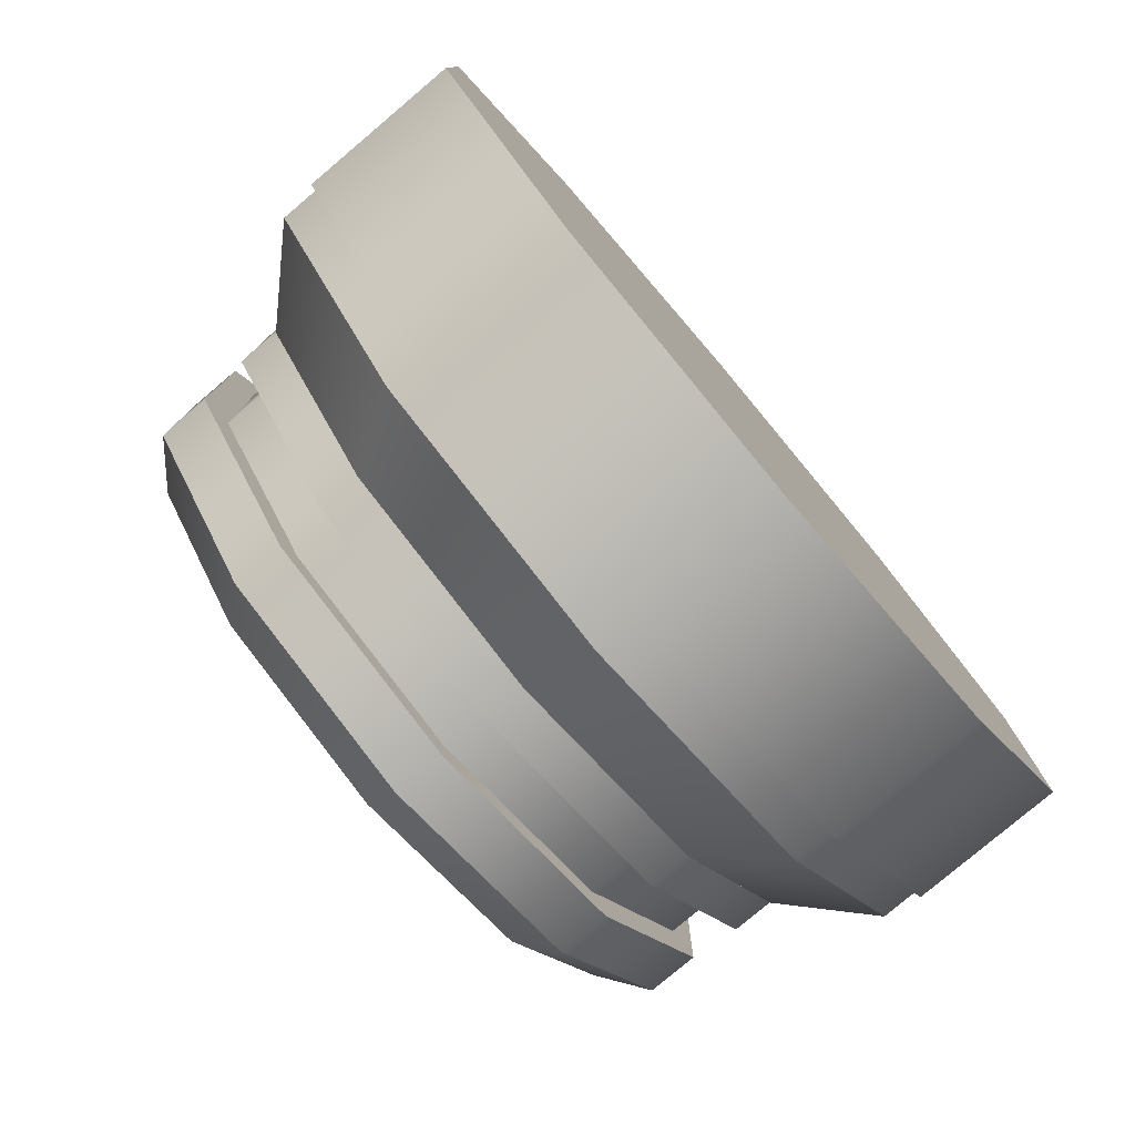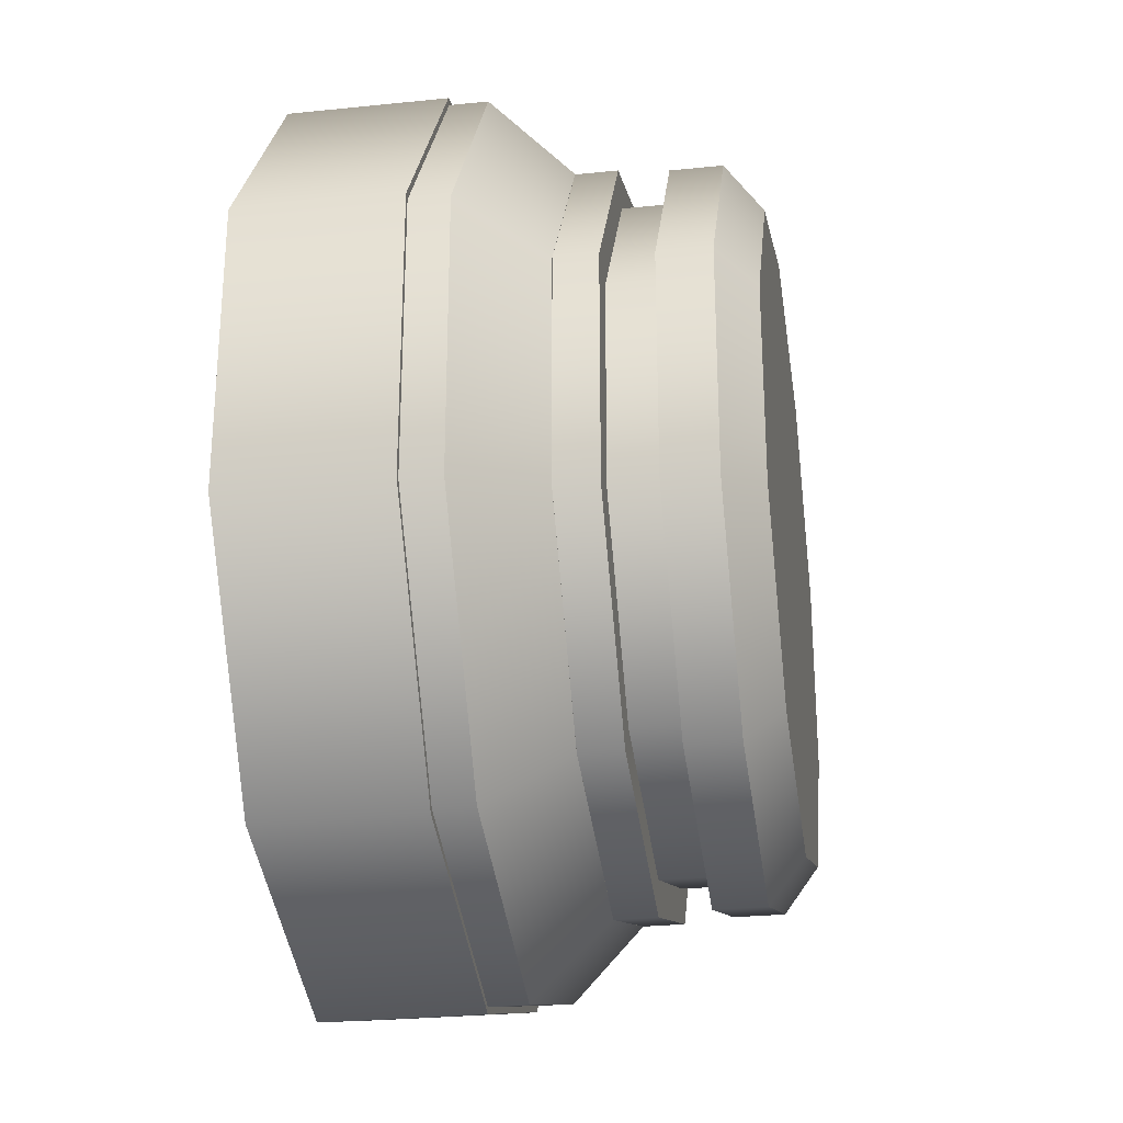
<metadata>
{"format":"obj","ext":"obj","renderer":"f3d","projection":"perspective","resolution":1024,"background":"white","views":[{"elev":-79.1,"azim":130.2,"up":"+Z"},{"elev":-27.6,"azim":-81.0,"up":"+Z"}]}
</metadata>
<code>
v 0.8328 0.3594 1.148
v 1.347 0.3594 0.4402
v 1.347 0.3594 -0.435
v 0.8328 0.3594 -1.143
v 0.0005147 0.3594 -1.413
v -0.8318 0.3594 -1.143
v -1.346 0.3594 -0.4349
v -1.346 0.3594 0.4402
v -0.8318 0.3594 1.148
v 0.0005228 0.3594 1.419
v 0.8328 0.5694 1.148
v 1.347 0.5694 0.4402
v 1.347 0.5694 -0.435
v 0.8328 0.5694 -1.143
v 0.0005147 0.5694 -1.413
v -0.8318 0.5694 -1.143
v -1.346 0.5694 -0.4349
v -1.346 0.5694 0.4402
v -0.8318 0.5694 1.148
v 0.0005228 0.5694 1.419
v 0.0005187 0.3594 0.002633
v 0.8328 0.3594 1.148
v 1.347 0.3594 0.4402
v 1.347 0.3594 -0.435
v 0.8328 0.3594 -1.143
v 0.0005147 0.3594 -1.413
v -0.8318 0.3594 -1.143
v -1.346 0.3594 -0.4349
v -1.346 0.3594 0.4402
v -0.8318 0.3594 1.148
v 0.0005228 0.3594 1.419
v 0.0005187 0.5694 0.002633
v 0.8328 0.5694 1.148
v 1.347 0.5694 0.4402
v 1.347 0.5694 -0.435
v 0.8328 0.5694 -1.143
v 0.0005147 0.5694 -1.413
v -0.8318 0.5694 -1.143
v -1.346 0.5694 -0.4349
v -1.346 0.5694 0.4402
v -0.8318 0.5694 1.148
v 0.0005228 0.5694 1.419
f 1 2 12 11
f 2 3 13 12
f 3 4 14 13
f 4 5 15 14
f 5 6 16 15
f 6 7 17 16
f 7 8 18 17
f 8 9 19 18
f 9 10 20 19
f 10 1 11 20
f 21 23 22
f 21 24 23
f 21 25 24
f 21 26 25
f 21 27 26
f 21 28 27
f 21 29 28
f 21 30 29
f 21 31 30
f 21 22 31
f 32 33 34
f 32 34 35
f 32 35 36
f 32 36 37
f 32 37 38
f 32 38 39
f 32 39 40
f 32 40 41
f 32 41 42
f 32 42 33
v 1.111 1.071 1.533
v 1.798 1.071 0.5871
v 1.798 1.071 -0.5818
v 1.111 1.071 -1.527
v -0.0005923 1.071 -1.889
v -1.112 1.071 -1.527
v -1.799 1.071 -0.5818
v -1.799 1.071 0.5871
v -1.112 1.071 1.533
v -0.000593 1.071 1.894
v 1.111 1.255 1.533
v 1.798 1.255 0.5871
v 1.798 1.255 -0.5818
v 1.111 1.255 -1.527
v -0.0005923 1.255 -1.889
v -1.112 1.255 -1.527
v -1.799 1.255 -0.5818
v -1.799 1.255 0.5871
v -1.112 1.255 1.533
v -0.000593 1.255 1.894
v -0.0005926 1.071 0.002683
v 1.111 1.071 1.533
v 1.798 1.071 0.5871
v 1.798 1.071 -0.5818
v 1.111 1.071 -1.527
v -0.0005923 1.071 -1.889
v -1.112 1.071 -1.527
v -1.799 1.071 -0.5818
v -1.799 1.071 0.5871
v -1.112 1.071 1.533
v -0.000593 1.071 1.894
v -0.0005926 1.255 0.002683
v 1.111 1.255 1.533
v 1.798 1.255 0.5871
v 1.798 1.255 -0.5818
v 1.111 1.255 -1.527
v -0.0005923 1.255 -1.889
v -1.112 1.255 -1.527
v -1.799 1.255 -0.5818
v -1.799 1.255 0.5871
v -1.112 1.255 1.533
v -0.000593 1.255 1.894
f 43 44 54 53
f 44 45 55 54
f 45 46 56 55
f 46 47 57 56
f 47 48 58 57
f 48 49 59 58
f 49 50 60 59
f 50 51 61 60
f 51 52 62 61
f 52 43 53 62
f 63 65 64
f 63 66 65
f 63 67 66
f 63 68 67
f 63 69 68
f 63 70 69
f 63 71 70
f 63 72 71
f 63 73 72
f 63 64 73
f 74 75 76
f 74 76 77
f 74 77 78
f 74 78 79
f 74 79 80
f 74 80 81
f 74 81 82
f 74 82 83
f 74 83 84
f 74 84 75
v 0.9229 0.5708 1.272
v 1.493 0.5708 0.4875
v 1.493 0.5708 -0.4822
v 0.9229 0.5708 -1.267
v 0.0006356 0.5708 -1.566
v -0.9217 0.5708 -1.267
v -1.492 0.5708 -0.4822
v -1.492 0.5708 0.4875
v -0.9216 0.5708 1.272
v 0.0006393 0.5708 1.572
v 0.9229 0.7462 1.272
v 1.493 0.7462 0.4875
v 1.493 0.7462 -0.4822
v 0.9229 0.7462 -1.267
v 0.0006356 0.7462 -1.566
v -0.9217 0.7462 -1.267
v -1.492 0.7462 -0.4822
v -1.492 0.7462 0.4875
v -0.9216 0.7462 1.272
v 0.0006393 0.7462 1.572
v 0.0006375 0.5708 0.002671
v 0.9229 0.5708 1.272
v 1.493 0.5708 0.4875
v 1.493 0.5708 -0.4822
v 0.9229 0.5708 -1.267
v 0.0006356 0.5708 -1.566
v -0.9217 0.5708 -1.267
v -1.492 0.5708 -0.4822
v -1.492 0.5708 0.4875
v -0.9216 0.5708 1.272
v 0.0006393 0.5708 1.572
v 0.0006375 0.7462 0.002671
v 0.9229 0.7462 1.272
v 1.493 0.7462 0.4875
v 1.493 0.7462 -0.4822
v 0.9229 0.7462 -1.267
v 0.0006356 0.7462 -1.566
v -0.9217 0.7462 -1.267
v -1.492 0.7462 -0.4822
v -1.492 0.7462 0.4875
v -0.9216 0.7462 1.272
v 0.0006393 0.7462 1.572
f 85 86 96 95
f 86 87 97 96
f 87 88 98 97
f 88 89 99 98
f 89 90 100 99
f 90 91 101 100
f 91 92 102 101
f 92 93 103 102
f 93 94 104 103
f 94 85 95 104
f 105 107 106
f 105 108 107
f 105 109 108
f 105 110 109
f 105 111 110
f 105 112 111
f 105 113 112
f 105 114 113
f 105 115 114
f 105 106 115
f 116 117 118
f 116 118 119
f 116 119 120
f 116 120 121
f 116 121 122
f 116 122 123
f 116 123 124
f 116 124 125
f 116 125 126
f 116 126 117
v 0.9116 0.1484 1.257
v 1.475 0.1484 0.4816
v 1.475 0.1484 -0.4763
v 0.9116 0.1484 -1.251
v 0.0006326 0.1484 -1.547
v -0.9103 0.1484 -1.251
v -1.473 0.1484 -0.4762
v -1.473 0.1484 0.4816
v -0.9103 0.1484 1.257
v 0.0006412 0.1484 1.553
v 0.9116 0.3646 1.257
v 1.475 0.3646 0.4816
v 1.475 0.3646 -0.4763
v 0.9116 0.3646 -1.251
v 0.0006326 0.3646 -1.547
v -0.9103 0.3646 -1.251
v -1.473 0.3646 -0.4762
v -1.473 0.3646 0.4816
v -0.9103 0.3646 1.257
v 0.0006412 0.3646 1.553
v 0.0006369 0.1484 0.002671
v 0.9116 0.1484 1.257
v 1.475 0.1484 0.4816
v 1.475 0.1484 -0.4763
v 0.9116 0.1484 -1.251
v 0.0006326 0.1484 -1.547
v -0.9103 0.1484 -1.251
v -1.473 0.1484 -0.4762
v -1.473 0.1484 0.4816
v -0.9103 0.1484 1.257
v 0.0006412 0.1484 1.553
v 0.0006369 0.3646 0.002671
v 0.9116 0.3646 1.257
v 1.475 0.3646 0.4816
v 1.475 0.3646 -0.4763
v 0.9116 0.3646 -1.251
v 0.0006326 0.3646 -1.547
v -0.9103 0.3646 -1.251
v -1.473 0.3646 -0.4762
v -1.473 0.3646 0.4816
v -0.9103 0.3646 1.257
v 0.0006412 0.3646 1.553
f 127 128 138 137
f 128 129 139 138
f 129 130 140 139
f 130 131 141 140
f 131 132 142 141
f 132 133 143 142
f 133 134 144 143
f 134 135 145 144
f 135 136 146 145
f 136 127 137 146
f 147 149 148
f 147 150 149
f 147 151 150
f 147 152 151
f 147 153 152
f 147 154 153
f 147 155 154
f 147 156 155
f 147 157 156
f 147 148 157
f 158 159 160
f 158 160 161
f 158 161 162
f 158 162 163
f 158 163 164
f 158 164 165
f 158 165 166
f 158 166 167
f 158 167 168
f 158 168 159
v 0.9116 0.1484 1.257
v 0.0006412 0.1484 1.553
v -0.9103 0.1484 1.257
v -1.473 0.1484 0.4816
v -1.473 0.1484 -0.4762
v -0.9103 0.1484 -1.251
v 0.0006326 0.1484 -1.547
v 0.9116 0.1484 -1.251
v 1.475 0.1484 -0.4763
v 1.475 0.1484 0.4816
v 0.9002 0.1333 1.241
v 0.0006412 0.1333 1.533
v -0.899 0.1333 1.241
v -1.455 0.1333 0.4756
v -1.455 0.1333 -0.4703
v -0.899 0.1333 -1.236
v 0.0006327 0.1333 -1.528
v 0.9002 0.1333 -1.236
v 1.456 0.1333 -0.4703
v 1.456 0.1333 0.4756
v 0.8889 0.1182 1.225
v 0.0006411 0.1182 1.514
v -0.8876 0.1182 1.225
v -1.437 0.1182 0.4696
v -1.437 0.1182 -0.4643
v -0.8876 0.1182 -1.22
v 0.0006327 0.1182 -1.508
v 0.8888 0.1182 -1.22
v 1.438 0.1182 -0.4643
v 1.438 0.1182 0.4696
v 0.8775 0.1031 1.21
v 0.0006411 0.1031 1.494
v -0.8762 0.1031 1.21
v -1.418 0.1031 0.4637
v -1.418 0.1031 -0.4583
v -0.8762 0.1031 -1.204
v 0.0006328 0.1031 -1.489
v 0.8775 0.1031 -1.204
v 1.419 0.1031 -0.4583
v 1.419 0.1031 0.4637
v 0.8661 0.08801 1.194
v 0.000641 0.08801 1.475
v -0.8648 0.08801 1.194
v -1.4 0.08801 0.4577
v -1.4 0.08801 -0.4523
v -0.8648 0.08801 -1.189
v 0.0006328 0.08801 -1.47
v 0.8661 0.08801 -1.189
v 1.401 0.08801 -0.4523
v 1.401 0.08801 0.4577
v 0.8547 0.07293 1.178
v 0.000641 0.07293 1.456
v -0.8534 0.07293 1.178
v -1.381 0.07293 0.4517
v -1.381 0.07293 -0.4463
v -0.8535 0.07293 -1.173
v 0.0006329 0.07293 -1.45
v 0.8547 0.07293 -1.173
v 1.383 0.07293 -0.4464
v 1.383 0.07293 0.4517
v 0.8434 0.05784 1.163
v 0.0006409 0.05784 1.436
v -0.8421 0.05784 1.163
v -1.363 0.05784 0.4457
v -1.363 0.05784 -0.4404
v -0.8421 0.05784 -1.157
v 0.0006329 0.05784 -1.431
v 0.8433 0.05784 -1.157
v 1.364 0.05784 -0.4404
v 1.364 0.05784 0.4457
v 0.832 0.04276 1.147
v 0.0006409 0.04276 1.417
v -0.8307 0.04276 1.147
v -1.344 0.04276 0.4397
v -1.344 0.04276 -0.4344
v -0.8307 0.04276 -1.142
v 0.000633 0.04276 -1.412
v 0.832 0.04276 -1.142
v 1.346 0.04276 -0.4344
v 1.346 0.04276 0.4397
v 0.8206 0.02767 1.131
v 0.0006408 0.02767 1.398
v -0.8193 0.02767 1.131
v -1.326 0.02767 0.4338
v -1.326 0.02767 -0.4284
v -0.8193 0.02767 -1.126
v 0.000633 0.02767 -1.392
v 0.8206 0.02767 -1.126
v 1.327 0.02767 -0.4284
v 1.327 0.02767 0.4337
v 0.8092 0.01259 1.116
v 0.0006407 0.01259 1.378
v -0.8079 0.01259 1.116
v -1.308 0.01259 0.4278
v -1.308 0.01259 -0.4224
v -0.8079 0.01259 -1.11
v 0.0006331 0.01259 -1.373
v 0.8092 0.01259 -1.11
v 1.309 0.01259 -0.4224
v 1.309 0.01259 0.4278
v 0.7978 -0.002499 1.1
v 0.0006407 -0.002499 1.359
v -0.7966 -0.002499 1.1
v -1.289 -0.002499 0.4218
v -1.289 -0.002499 -0.4164
v -0.7966 -0.002499 -1.095
v 0.0006332 -0.002499 -1.354
v 0.7978 -0.002499 -1.095
v 1.291 -0.002499 -0.4164
v 1.291 -0.002499 0.4218
v 0.0006369 0.1484 0.002671
v 0.9116 0.1484 1.257
v 0.0006412 0.1484 1.553
v -0.9103 0.1484 1.257
v -1.473 0.1484 0.4816
v -1.473 0.1484 -0.4762
v -0.9103 0.1484 -1.251
v 0.0006326 0.1484 -1.547
v 0.9116 0.1484 -1.251
v 1.475 0.1484 -0.4763
v 1.475 0.1484 0.4816
v 0.0006369 -0.002499 0.002671
v 0.7978 -0.002499 1.1
v 0.0006407 -0.002499 1.359
v -0.7966 -0.002499 1.1
v -1.289 -0.002499 0.4218
v -1.289 -0.002499 -0.4164
v -0.7966 -0.002499 -1.095
v 0.0006332 -0.002499 -1.354
v 0.7978 -0.002499 -1.095
v 1.291 -0.002499 -0.4164
v 1.291 -0.002499 0.4218
f 169 170 180 179
f 170 171 181 180
f 171 172 182 181
f 172 173 183 182
f 173 174 184 183
f 174 175 185 184
f 175 176 186 185
f 176 177 187 186
f 177 178 188 187
f 178 169 179 188
f 179 180 190 189
f 180 181 191 190
f 181 182 192 191
f 182 183 193 192
f 183 184 194 193
f 184 185 195 194
f 185 186 196 195
f 186 187 197 196
f 187 188 198 197
f 188 179 189 198
f 189 190 200 199
f 190 191 201 200
f 191 192 202 201
f 192 193 203 202
f 193 194 204 203
f 194 195 205 204
f 195 196 206 205
f 196 197 207 206
f 197 198 208 207
f 198 189 199 208
f 199 200 210 209
f 200 201 211 210
f 201 202 212 211
f 202 203 213 212
f 203 204 214 213
f 204 205 215 214
f 205 206 216 215
f 206 207 217 216
f 207 208 218 217
f 208 199 209 218
f 209 210 220 219
f 210 211 221 220
f 211 212 222 221
f 212 213 223 222
f 213 214 224 223
f 214 215 225 224
f 215 216 226 225
f 216 217 227 226
f 217 218 228 227
f 218 209 219 228
f 219 220 230 229
f 220 221 231 230
f 221 222 232 231
f 222 223 233 232
f 223 224 234 233
f 224 225 235 234
f 225 226 236 235
f 226 227 237 236
f 227 228 238 237
f 228 219 229 238
f 229 230 240 239
f 230 231 241 240
f 231 232 242 241
f 232 233 243 242
f 233 234 244 243
f 234 235 245 244
f 235 236 246 245
f 236 237 247 246
f 237 238 248 247
f 238 229 239 248
f 239 240 250 249
f 240 241 251 250
f 241 242 252 251
f 242 243 253 252
f 243 244 254 253
f 244 245 255 254
f 245 246 256 255
f 246 247 257 256
f 247 248 258 257
f 248 239 249 258
f 249 250 260 259
f 250 251 261 260
f 251 252 262 261
f 252 253 263 262
f 253 254 264 263
f 254 255 265 264
f 255 256 266 265
f 256 257 267 266
f 257 258 268 267
f 258 249 259 268
f 259 260 270 269
f 260 261 271 270
f 261 262 272 271
f 262 263 273 272
f 263 264 274 273
f 264 265 275 274
f 265 266 276 275
f 266 267 277 276
f 267 268 278 277
f 268 259 269 278
f 279 281 280
f 279 282 281
f 279 283 282
f 279 284 283
f 279 285 284
f 279 286 285
f 279 287 286
f 279 288 287
f 279 289 288
f 279 280 289
f 290 291 292
f 290 292 293
f 290 293 294
f 290 294 295
f 290 295 296
f 290 296 297
f 290 297 298
f 290 298 299
f 290 299 300
f 290 300 291
v 1.111 1.071 1.533
v -0.0005925 1.071 1.894
v -1.112 1.071 1.533
v -1.799 1.071 0.5871
v -1.799 1.071 -0.5818
v -1.112 1.071 -1.527
v -0.0005928 1.071 -1.889
v 1.111 1.071 -1.527
v 1.798 1.071 -0.5818
v 1.798 1.071 0.5871
v 1.092 1.038 1.507
v -0.0005925 1.038 1.862
v -1.093 1.038 1.507
v -1.769 1.038 0.5772
v -1.769 1.038 -0.5718
v -1.093 1.038 -1.501
v -0.0005928 1.038 -1.856
v 1.092 1.038 -1.501
v 1.768 1.038 -0.5718
v 1.768 1.038 0.5772
v 1.073 1.006 1.481
v -0.0005925 1.006 1.83
v -1.074 1.006 1.481
v -1.738 1.006 0.5673
v -1.738 1.006 -0.5619
v -1.074 1.006 -1.475
v -0.0005928 1.006 -1.824
v 1.073 1.006 -1.475
v 1.737 1.006 -0.5619
v 1.737 1.006 0.5673
v 1.054 0.9733 1.455
v -0.0005925 0.9733 1.798
v -1.056 0.9733 1.455
v -1.708 0.9733 0.5573
v -1.708 0.9733 -0.552
v -1.056 0.9733 -1.449
v -0.0005928 0.9733 -1.792
v 1.054 0.9733 -1.449
v 1.706 0.9733 -0.552
v 1.706 0.9733 0.5573
v 1.035 0.9408 1.429
v -0.0005925 0.9408 1.765
v -1.037 0.9408 1.429
v -1.677 0.9408 0.5474
v -1.677 0.9408 -0.542
v -1.037 0.9408 -1.423
v -0.0005928 0.9408 -1.76
v 1.035 0.9408 -1.423
v 1.676 0.9408 -0.542
v 1.676 0.9408 0.5474
v 1.017 0.9084 1.403
v -0.0005925 0.9084 1.733
v -1.018 0.9084 1.403
v -1.646 0.9084 0.5375
v -1.646 0.9084 -0.5321
v -1.018 0.9084 -1.397
v -0.0005927 0.9084 -1.728
v 1.017 0.9084 -1.397
v 1.645 0.9084 -0.5321
v 1.645 0.9084 0.5375
v 0.9977 0.876 1.377
v -0.0005925 0.876 1.701
v -0.9989 0.876 1.377
v -1.616 0.876 0.5275
v -1.616 0.876 -0.5222
v -0.9989 0.876 -1.371
v -0.0005927 0.876 -1.696
v 0.9977 0.876 -1.371
v 1.615 0.876 -0.5222
v 1.615 0.876 0.5275
v 0.9788 0.8435 1.351
v -0.0005925 0.8435 1.669
v -0.98 0.8435 1.351
v -1.585 0.8435 0.5176
v -1.585 0.8435 -0.5122
v -0.98 0.8435 -1.345
v -0.0005927 0.8435 -1.664
v 0.9788 0.8435 -1.345
v 1.584 0.8435 -0.5122
v 1.584 0.8435 0.5176
v 0.9599 0.8111 1.325
v -0.0005925 0.8111 1.637
v -0.9611 0.8111 1.325
v -1.555 0.8111 0.5076
v -1.555 0.8111 -0.5023
v -0.9611 0.8111 -1.319
v -0.0005927 0.8111 -1.631
v 0.9599 0.8111 -1.319
v 1.554 0.8111 -0.5023
v 1.554 0.8111 0.5076
v 0.941 0.7786 1.299
v -0.0005925 0.7786 1.605
v -0.9422 0.7786 1.299
v -1.524 0.7786 0.4977
v -1.524 0.7786 -0.4923
v -0.9422 0.7786 -1.293
v -0.0005927 0.7786 -1.599
v 0.941 0.7786 -1.293
v 1.523 0.7786 -0.4924
v 1.523 0.7786 0.4977
v 0.9221 0.7462 1.273
v -0.0005925 0.7462 1.572
v -0.9233 0.7462 1.273
v -1.494 0.7462 0.4878
v -1.494 0.7462 -0.4824
v -0.9233 0.7462 -1.267
v -0.0005927 0.7462 -1.567
v 0.9221 0.7462 -1.267
v 1.492 0.7462 -0.4824
v 1.492 0.7462 0.4878
v -0.0005926 1.071 0.002683
v 1.111 1.071 1.533
v -0.0005925 1.071 1.894
v -1.112 1.071 1.533
v -1.799 1.071 0.5871
v -1.799 1.071 -0.5818
v -1.112 1.071 -1.527
v -0.0005928 1.071 -1.889
v 1.111 1.071 -1.527
v 1.798 1.071 -0.5818
v 1.798 1.071 0.5871
v -0.0005926 0.7462 0.002683
v 0.9221 0.7462 1.273
v -0.0005925 0.7462 1.572
v -0.9233 0.7462 1.273
v -1.494 0.7462 0.4878
v -1.494 0.7462 -0.4824
v -0.9233 0.7462 -1.267
v -0.0005927 0.7462 -1.567
v 0.9221 0.7462 -1.267
v 1.492 0.7462 -0.4824
v 1.492 0.7462 0.4878
f 301 302 312 311
f 302 303 313 312
f 303 304 314 313
f 304 305 315 314
f 305 306 316 315
f 306 307 317 316
f 307 308 318 317
f 308 309 319 318
f 309 310 320 319
f 310 301 311 320
f 311 312 322 321
f 312 313 323 322
f 313 314 324 323
f 314 315 325 324
f 315 316 326 325
f 316 317 327 326
f 317 318 328 327
f 318 319 329 328
f 319 320 330 329
f 320 311 321 330
f 321 322 332 331
f 322 323 333 332
f 323 324 334 333
f 324 325 335 334
f 325 326 336 335
f 326 327 337 336
f 327 328 338 337
f 328 329 339 338
f 329 330 340 339
f 330 321 331 340
f 331 332 342 341
f 332 333 343 342
f 333 334 344 343
f 334 335 345 344
f 335 336 346 345
f 336 337 347 346
f 337 338 348 347
f 338 339 349 348
f 339 340 350 349
f 340 331 341 350
f 341 342 352 351
f 342 343 353 352
f 343 344 354 353
f 344 345 355 354
f 345 346 356 355
f 346 347 357 356
f 347 348 358 357
f 348 349 359 358
f 349 350 360 359
f 350 341 351 360
f 351 352 362 361
f 352 353 363 362
f 353 354 364 363
f 354 355 365 364
f 355 356 366 365
f 356 357 367 366
f 357 358 368 367
f 358 359 369 368
f 359 360 370 369
f 360 351 361 370
f 361 362 372 371
f 362 363 373 372
f 363 364 374 373
f 364 365 375 374
f 365 366 376 375
f 366 367 377 376
f 367 368 378 377
f 368 369 379 378
f 369 370 380 379
f 370 361 371 380
f 371 372 382 381
f 372 373 383 382
f 373 374 384 383
f 374 375 385 384
f 375 376 386 385
f 376 377 387 386
f 377 378 388 387
f 378 379 389 388
f 379 380 390 389
f 380 371 381 390
f 381 382 392 391
f 382 383 393 392
f 383 384 394 393
f 384 385 395 394
f 385 386 396 395
f 386 387 397 396
f 387 388 398 397
f 388 389 399 398
f 389 390 400 399
f 390 381 391 400
f 391 392 402 401
f 392 393 403 402
f 393 394 404 403
f 394 395 405 404
f 395 396 406 405
f 396 397 407 406
f 397 398 408 407
f 398 399 409 408
f 399 400 410 409
f 400 391 401 410
f 411 413 412
f 411 414 413
f 411 415 414
f 411 416 415
f 411 417 416
f 411 418 417
f 411 419 418
f 411 420 419
f 411 421 420
f 411 412 421
f 422 423 424
f 422 424 425
f 422 425 426
f 422 426 427
f 422 427 428
f 422 428 429
f 422 429 430
f 422 430 431
f 422 431 432
f 422 432 423
v 1.128 1.231 -1.551
v -0.0006211 1.231 -1.917
v -1.129 1.231 -1.551
v -1.827 1.231 -0.5906
v -1.827 1.231 0.596
v -1.129 1.231 1.556
v -0.0006174 1.231 1.923
v 1.128 1.231 1.556
v 1.825 1.231 0.596
v 1.825 1.231 -0.5906
v 1.128 1.898 -1.551
v -0.0006211 1.898 -1.917
v -1.129 1.898 -1.551
v -1.827 1.898 -0.5906
v -1.827 1.898 0.596
v -1.129 1.898 1.556
v -0.0006174 1.898 1.923
v 1.128 1.898 1.556
v 1.825 1.898 0.596
v 1.825 1.898 -0.5906
v -0.0006192 1.231 0.002717
v 1.128 1.231 -1.551
v -0.0006211 1.231 -1.917
v -1.129 1.231 -1.551
v -1.827 1.231 -0.5906
v -1.827 1.231 0.596
v -1.129 1.231 1.556
v -0.0006174 1.231 1.923
v 1.128 1.231 1.556
v 1.825 1.231 0.596
v 1.825 1.231 -0.5906
v -0.0006192 1.898 0.002717
v 1.128 1.898 -1.551
v -0.0006211 1.898 -1.917
v -1.129 1.898 -1.551
v -1.827 1.898 -0.5906
v -1.827 1.898 0.596
v -1.129 1.898 1.556
v -0.0006174 1.898 1.923
v 1.128 1.898 1.556
v 1.825 1.898 0.596
v 1.825 1.898 -0.5906
f 433 434 444 443
f 434 435 445 444
f 435 436 446 445
f 436 437 447 446
f 437 438 448 447
f 438 439 449 448
f 439 440 450 449
f 440 441 451 450
f 441 442 452 451
f 442 433 443 452
f 453 455 454
f 453 456 455
f 453 457 456
f 453 458 457
f 453 459 458
f 453 460 459
f 453 461 460
f 453 462 461
f 453 463 462
f 453 454 463
f 464 465 466
f 464 466 467
f 464 467 468
f 464 468 469
f 464 469 470
f 464 470 471
f 464 471 472
f 464 472 473
f 464 473 474
f 464 474 465

</code>
